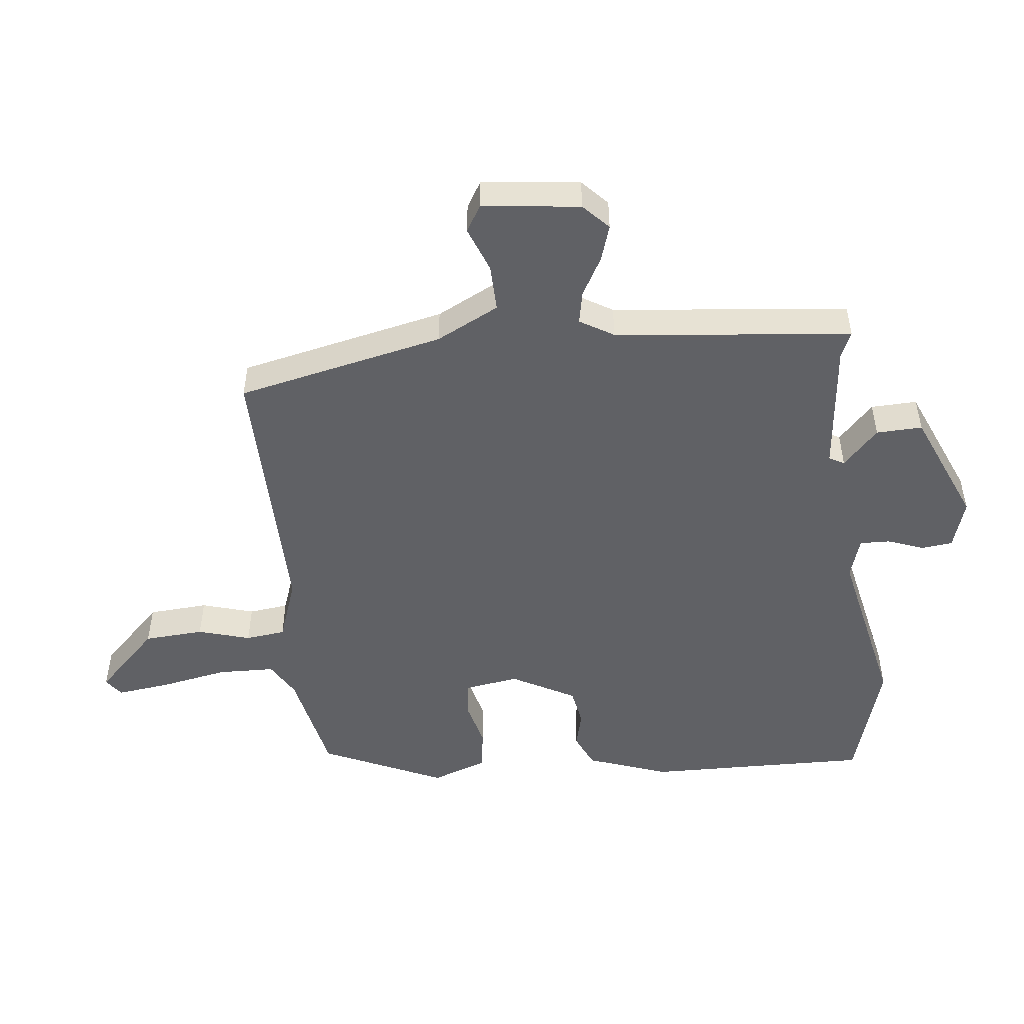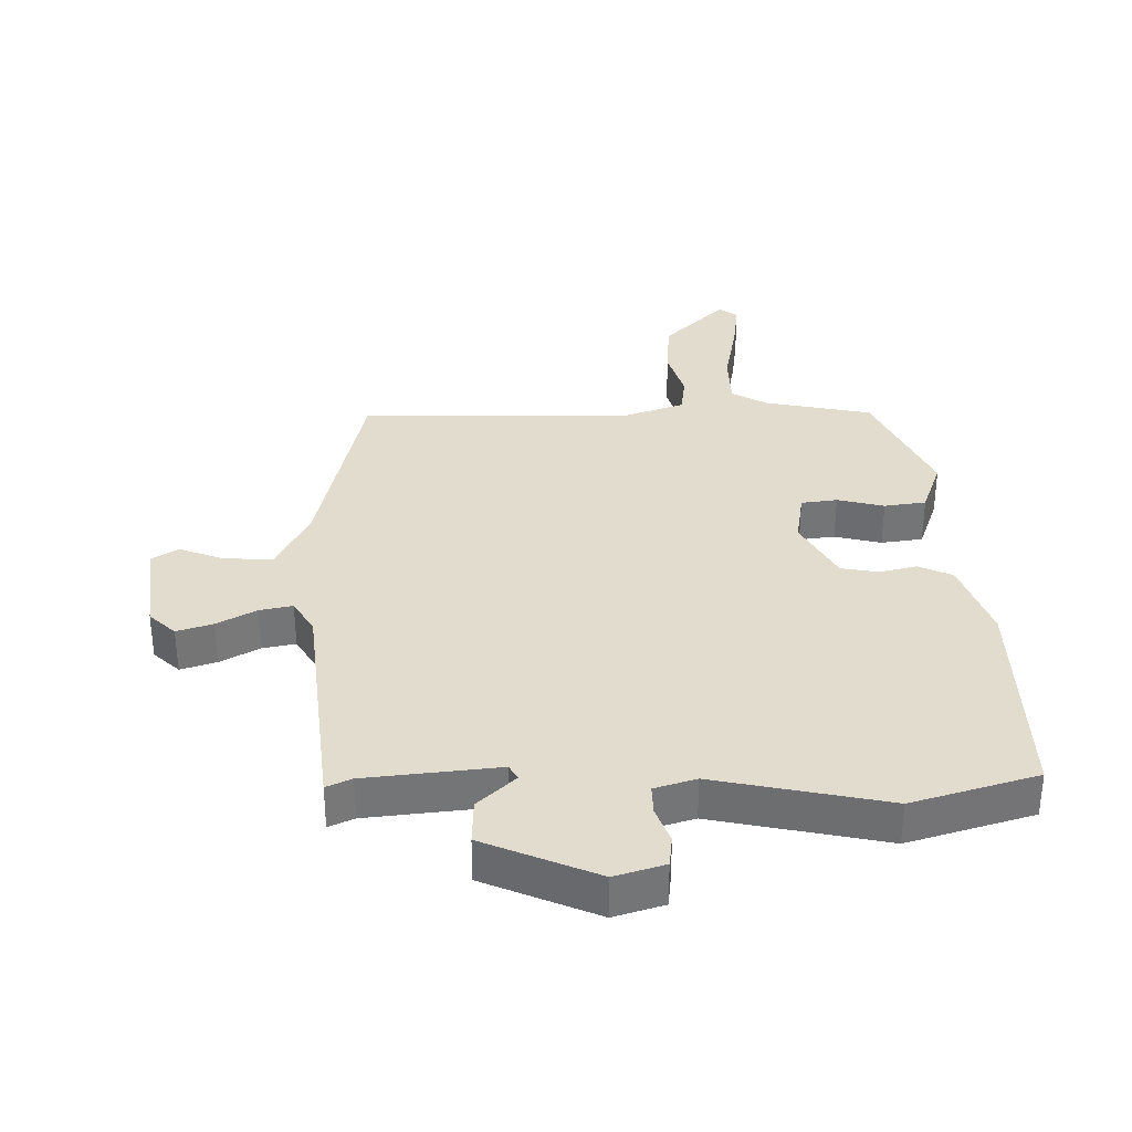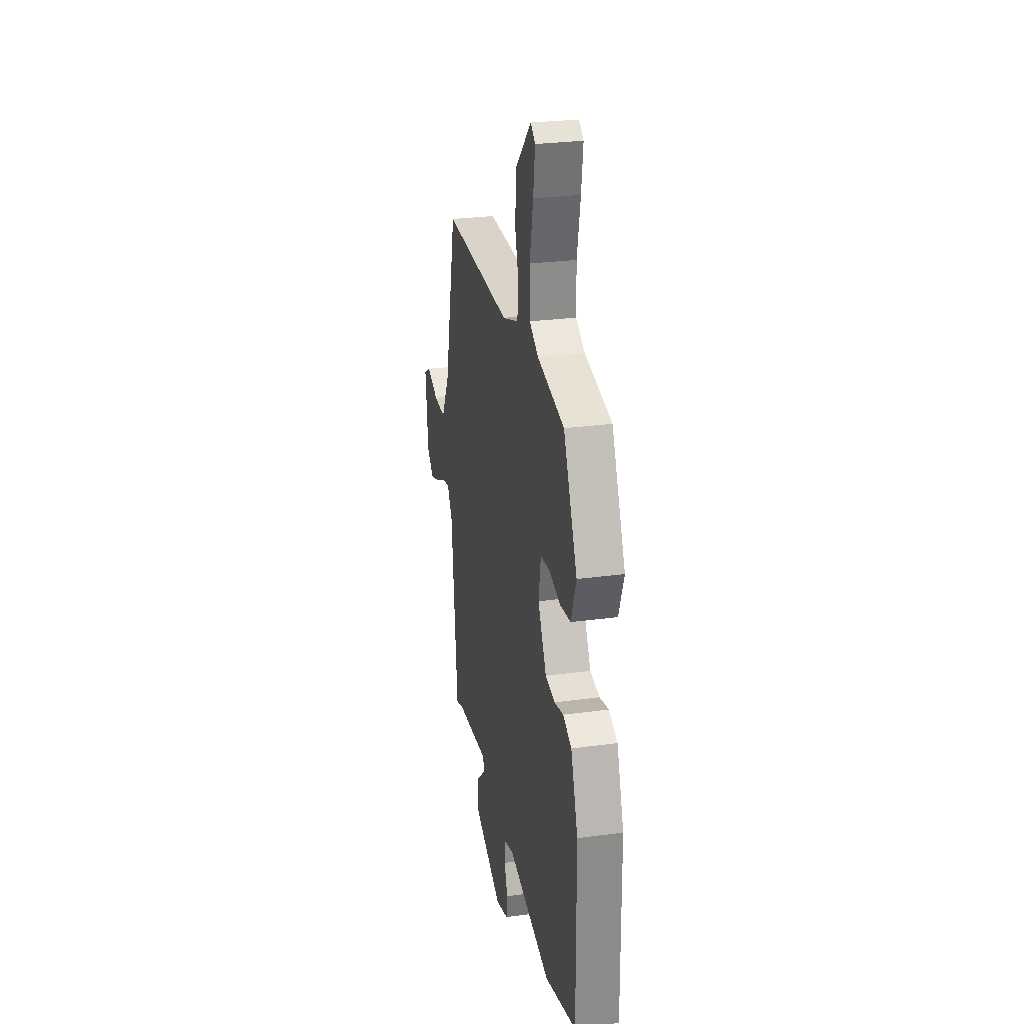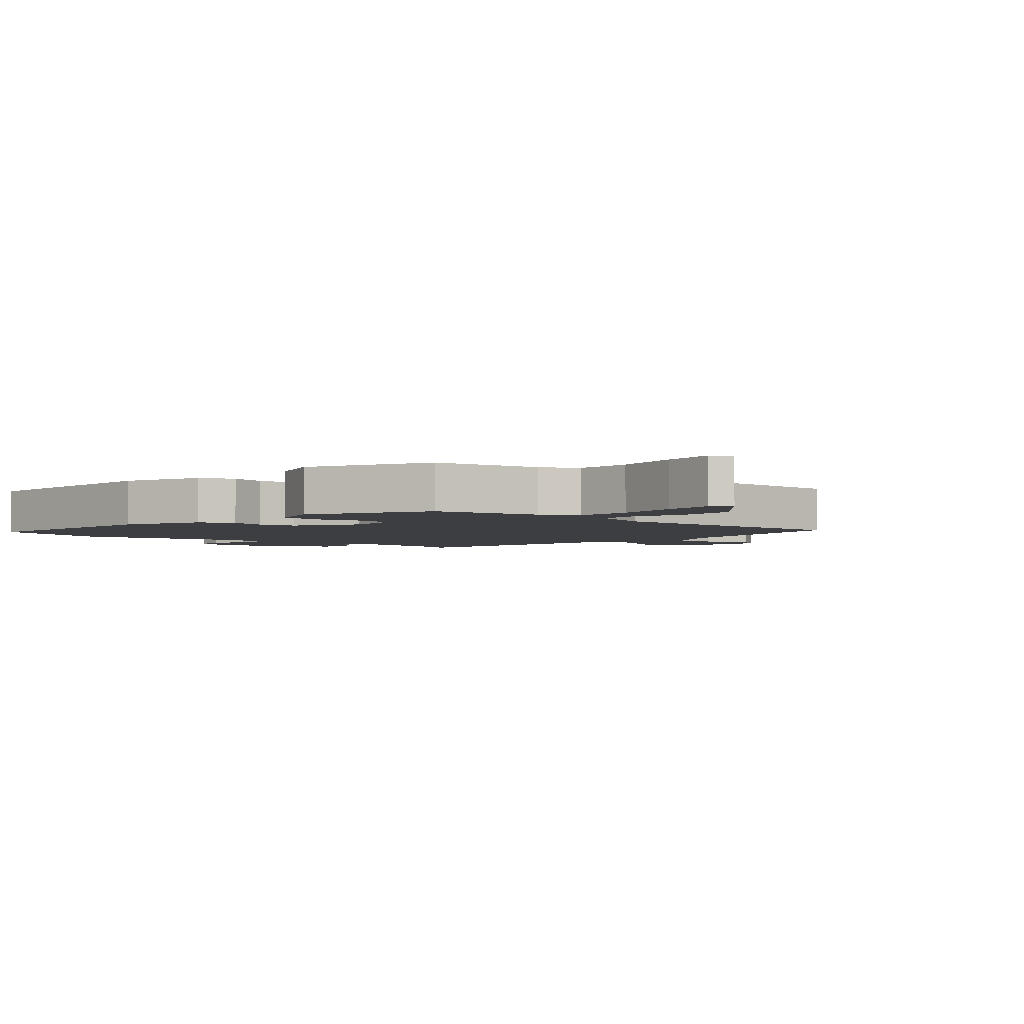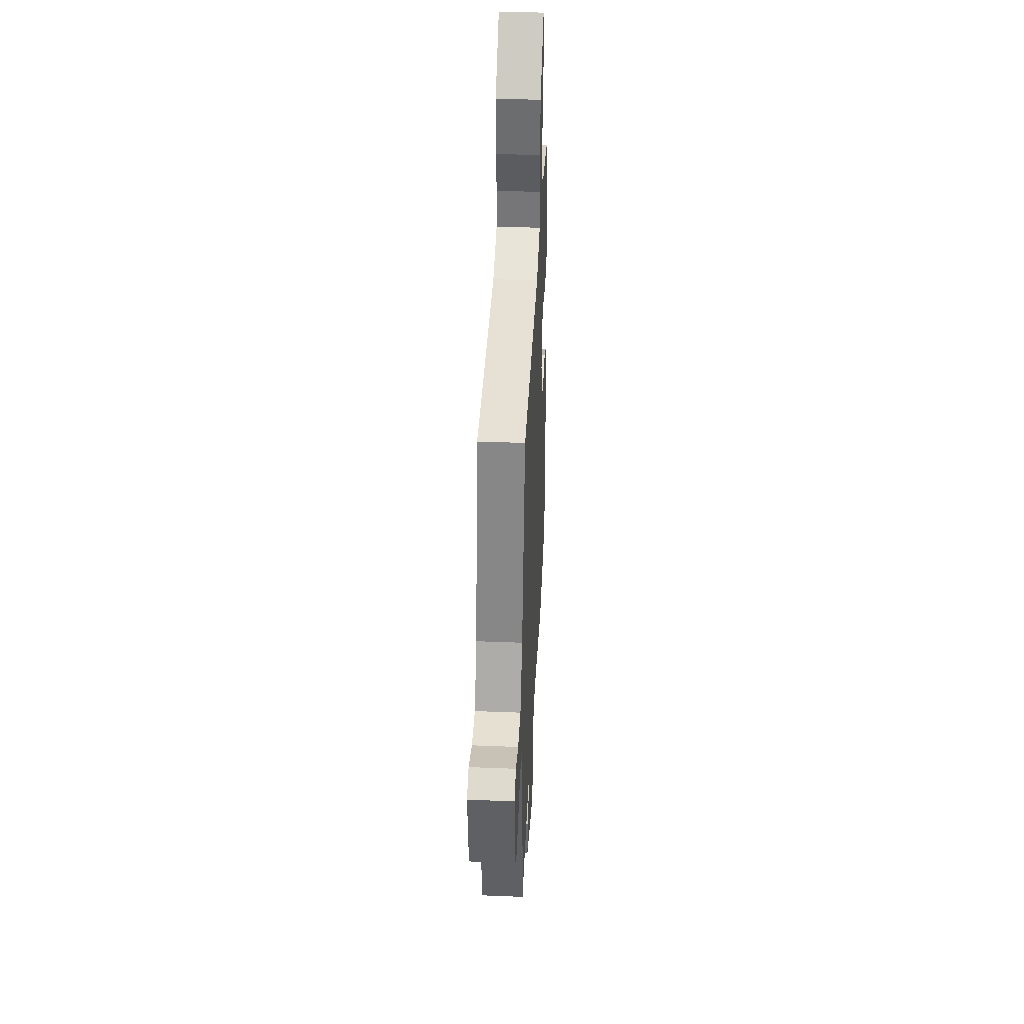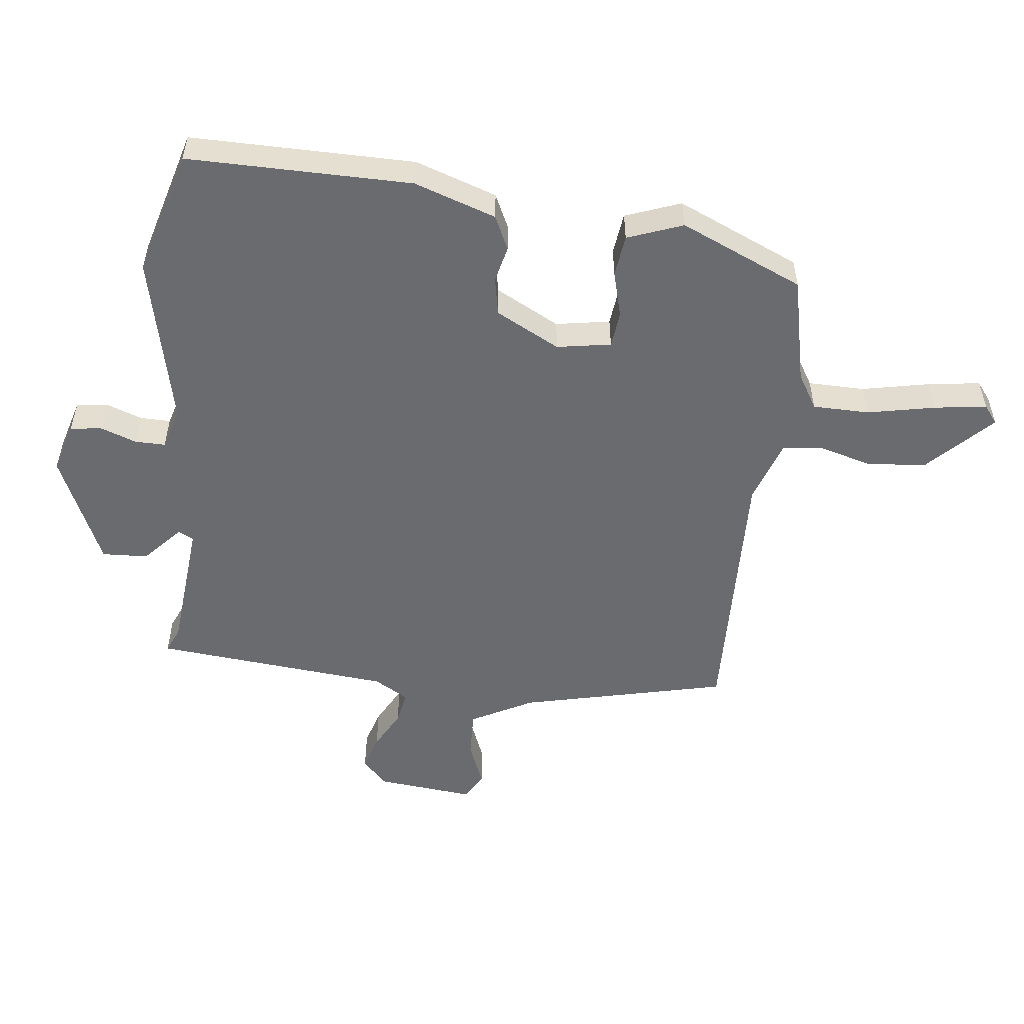
<metadata>
{"format":"obj","ext":"obj","renderer":"f3d","projection":"perspective","resolution":1024,"background":"white","views":[{"elev":-50.1,"azim":96.0,"up":"+Y"},{"elev":34.0,"azim":178.8,"up":"+Y"},{"elev":27.4,"azim":-101.9,"up":"+Z"},{"elev":-3.2,"azim":-42.7,"up":"+Y"},{"elev":40.0,"azim":92.8,"up":"+Z"},{"elev":-53.4,"azim":-96.1,"up":"+Y"}]}
</metadata>
<code>
v 0.473 0.07 -0.505
v 0.433 0.07 -0.487
v 0.223 0.07 -0.466
v 0.21 0.07 -0.49
v 0.269 0.07 -0.545
v 0.272 0.07 -0.618
v 0.093 0.07 -0.696
v 0.014 0.07 -0.672
v 0.008 0.07 -0.622
v 0.029 0.07 -0.565
v 0.03 0.07 -0.517
v -0.036 0.07 -0.497
v -0.308 0.07 -0.556
v -0.506 0.07 -0.498
v -0.501 0.07 -0.143
v -0.456 0.07 -0.014
v -0.402 0.07 0.011
v -0.344 0.07 -0.003
v -0.284 0.07 0.008
v -0.23 0.07 0.109
v -0.244 0.07 0.195
v -0.301 0.07 0.202
v -0.375 0.07 0.183
v -0.441 0.07 0.192
v -0.473 0.07 0.28
v -0.386 0.07 0.474
v -0.216 0.07 0.51
v -0.16 0.07 0.543
v -0.158 0.07 0.633
v -0.179 0.07 0.74
v -0.19 0.07 0.824
v -0.161 0.07 0.846
v -0.063 0.07 0.748
v -0.056 0.07 0.653
v -0.08 0.07 0.57
v -0.072 0.07 0.507
v 0.028 0.07 0.472
v 0.458 0.07 0.48
v 0.532 0.07 0.151
v 0.583 0.07 0.052
v 0.658 0.07 0.054
v 0.73 0.07 0.082
v 0.772 0.07 0.057
v 0.755 0.07 -0.098
v 0.714 0.07 -0.137
v 0.657 0.07 -0.119
v 0.595 0.07 -0.085
v 0.543 0.07 -0.075
v 0.511 0.07 -0.129
v 0.473 0 -0.505
v 0.433 0 -0.487
v 0.223 0 -0.466
v 0.21 0 -0.49
v 0.269 0 -0.545
v 0.272 0 -0.618
v 0.093 0 -0.696
v 0.014 0 -0.672
v 0.008 0 -0.622
v 0.029 0 -0.565
v 0.03 0 -0.517
v -0.036 0 -0.497
v -0.308 0 -0.556
v -0.506 0 -0.498
v -0.501 0 -0.143
v -0.456 0 -0.014
v -0.402 0 0.011
v -0.344 0 -0.003
v -0.284 0 0.008
v -0.23 0 0.109
v -0.244 0 0.195
v -0.301 0 0.202
v -0.375 0 0.183
v -0.441 0 0.192
v -0.473 0 0.28
v -0.386 0 0.474
v -0.216 0 0.51
v -0.16 0 0.543
v -0.158 0 0.633
v -0.179 0 0.74
v -0.19 0 0.824
v -0.161 0 0.846
v -0.063 0 0.748
v -0.056 0 0.653
v -0.08 0 0.57
v -0.072 0 0.507
v 0.028 0 0.472
v 0.458 0 0.48
v 0.532 0 0.151
v 0.583 0 0.052
v 0.658 0 0.054
v 0.73 0 0.082
v 0.772 0 0.057
v 0.755 0 -0.098
v 0.714 0 -0.137
v 0.657 0 -0.119
v 0.595 0 -0.085
v 0.543 0 -0.075
v 0.511 0 -0.129
f 44 45 46 47
f 44 47 48
f 41 42 43 44
f 40 41 44 48
f 39 40 48 49
f 37 38 39 49
f 32 33 34 35
f 32 35 36
f 29 30 31 32
f 29 32 36
f 28 29 36
f 27 28 36
f 22 23 24 25
f 21 22 25 26
f 15 16 17 18
f 15 18 19
f 12 13 14 15
f 11 12 15 19
f 7 8 9 10
f 7 10 11
f 4 5 6 7
f 3 4 7 11
f 37 49 1 2
f 36 37 2 3
f 21 26 27 36
f 20 21 36 3
f 3 11 19 20
f 96 95 94 93
f 97 96 93
f 93 92 91 90
f 97 93 90 89
f 98 97 89 88
f 98 88 87 86
f 84 83 82 81
f 85 84 81
f 81 80 79 78
f 85 81 78
f 85 78 77
f 85 77 76
f 74 73 72 71
f 75 74 71 70
f 67 66 65 64
f 68 67 64
f 64 63 62 61
f 68 64 61 60
f 59 58 57 56
f 60 59 56
f 56 55 54 53
f 60 56 53 52
f 51 50 98 86
f 52 51 86 85
f 85 76 75 70
f 52 85 70 69
f 69 68 60 52
f 1 50 51 2
f 2 51 52 3
f 3 52 53 4
f 4 53 54 5
f 5 54 55 6
f 6 55 56 7
f 7 56 57 8
f 8 57 58 9
f 9 58 59 10
f 10 59 60 11
f 11 60 61 12
f 12 61 62 13
f 13 62 63 14
f 14 63 64 15
f 15 64 65 16
f 16 65 66 17
f 17 66 67 18
f 18 67 68 19
f 19 68 69 20
f 20 69 70 21
f 21 70 71 22
f 22 71 72 23
f 23 72 73 24
f 24 73 74 25
f 25 74 75 26
f 26 75 76 27
f 27 76 77 28
f 28 77 78 29
f 29 78 79 30
f 30 79 80 31
f 31 80 81 32
f 32 81 82 33
f 33 82 83 34
f 34 83 84 35
f 35 84 85 36
f 36 85 86 37
f 37 86 87 38
f 38 87 88 39
f 39 88 89 40
f 40 89 90 41
f 41 90 91 42
f 42 91 92 43
f 43 92 93 44
f 44 93 94 45
f 45 94 95 46
f 46 95 96 47
f 47 96 97 48
f 48 97 98 49
f 49 98 50 1

</code>
